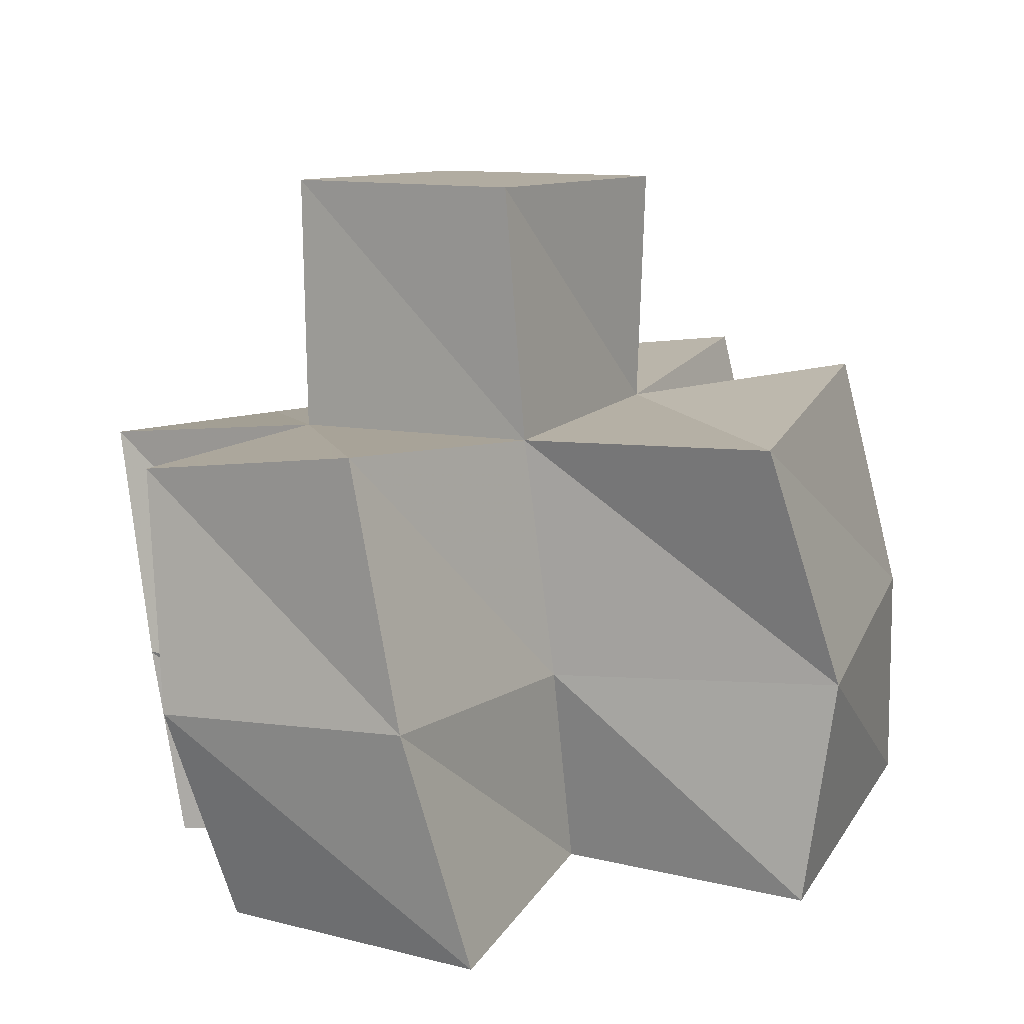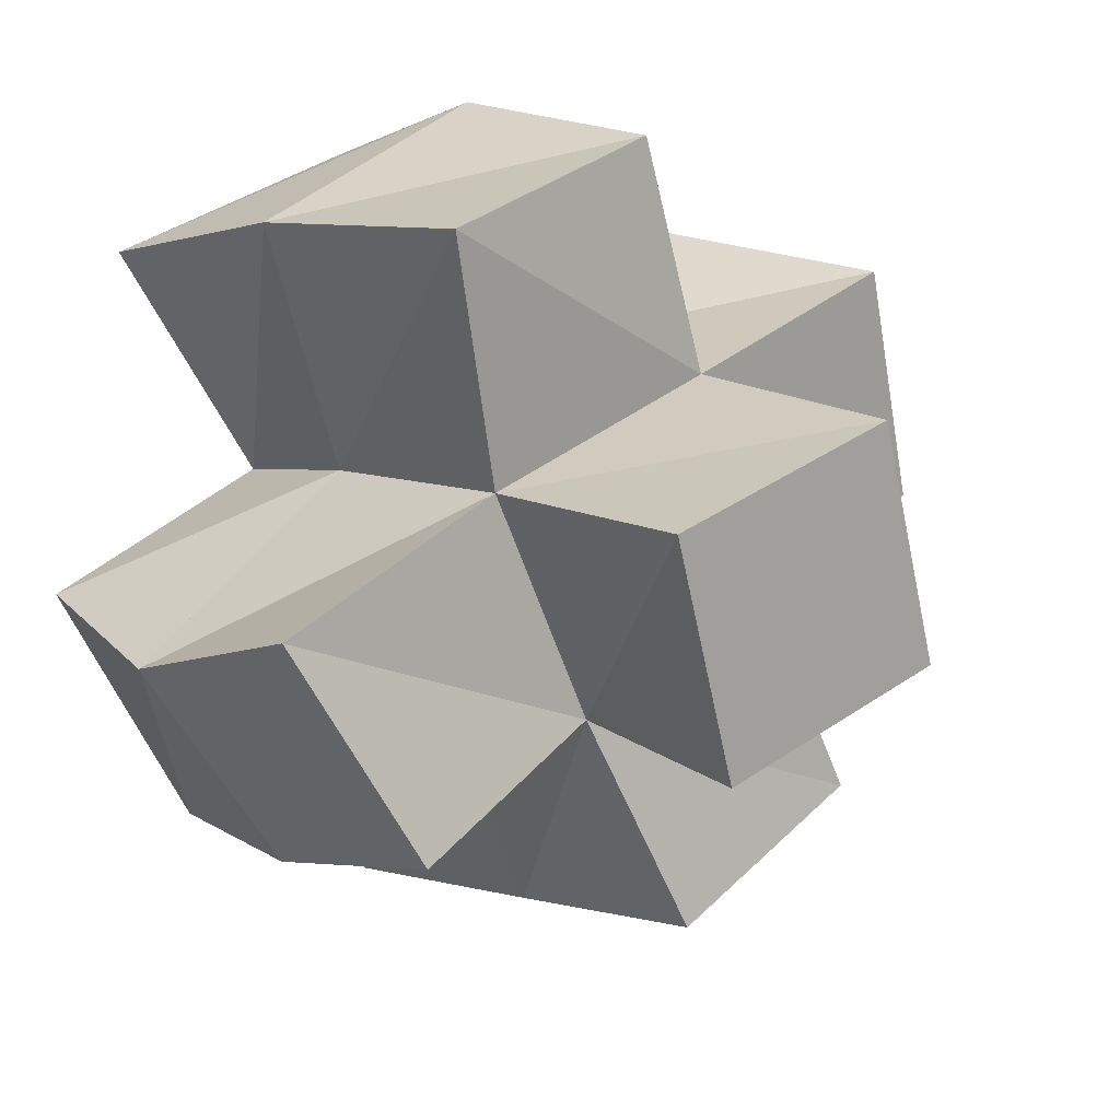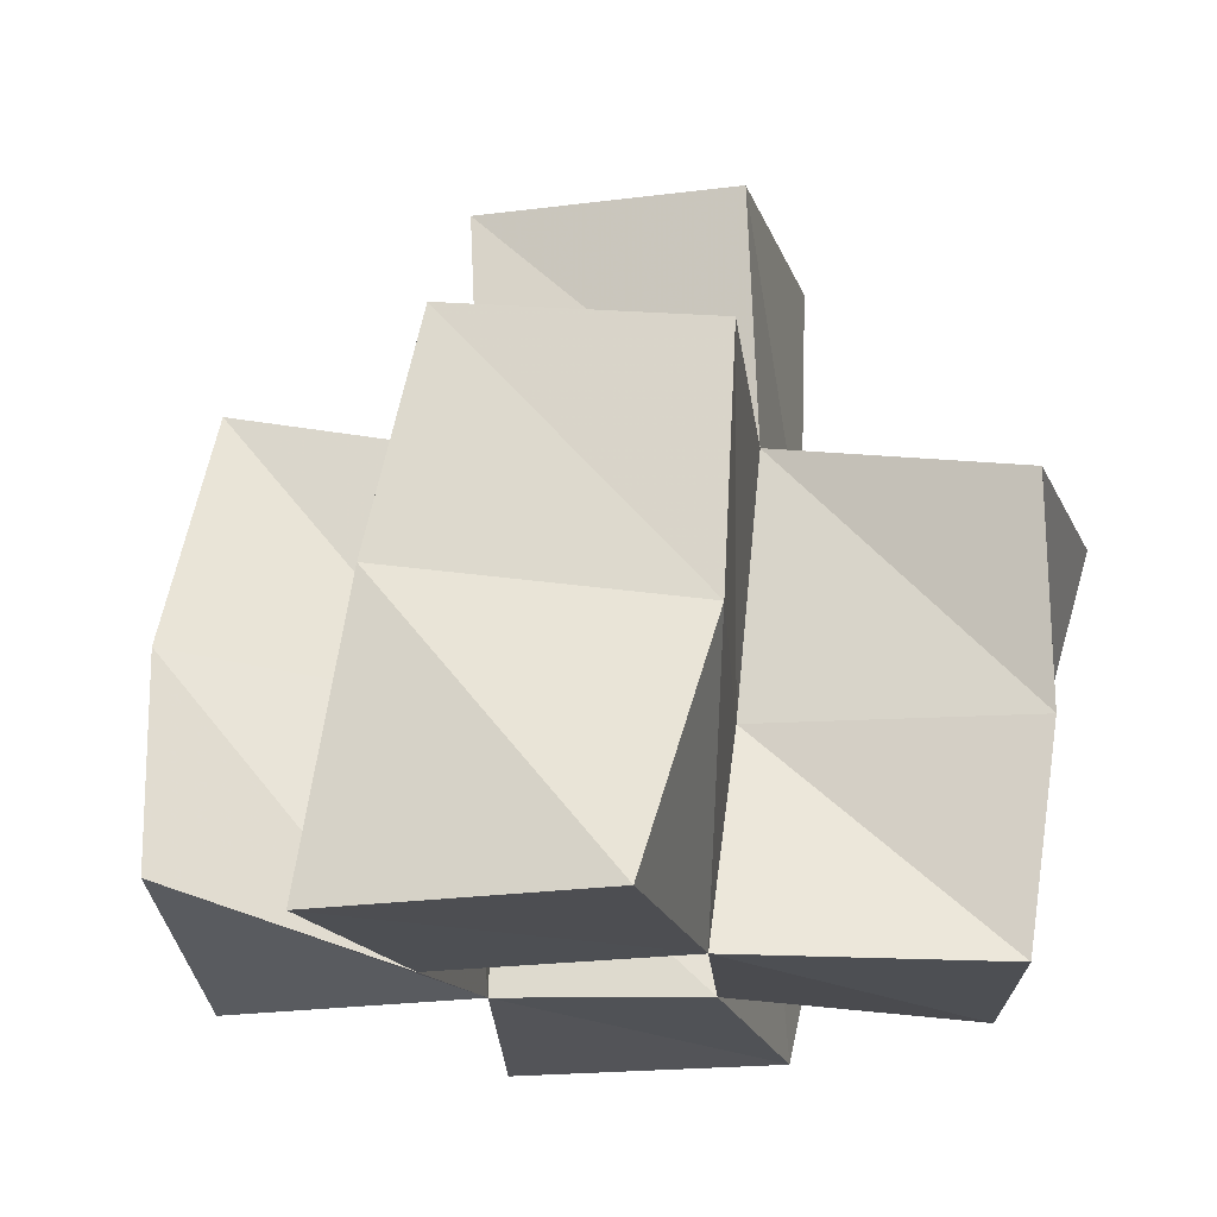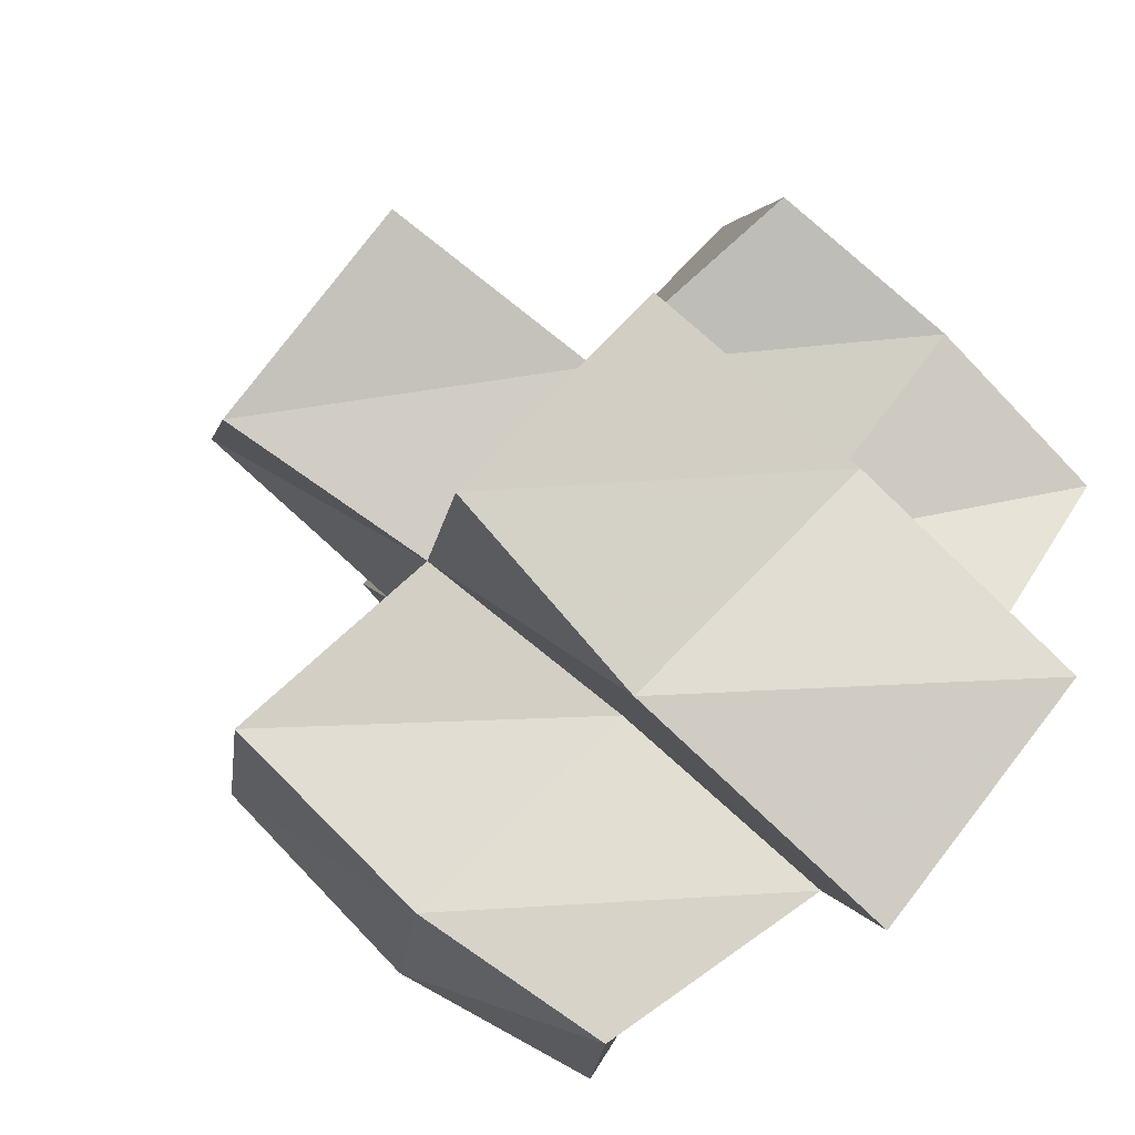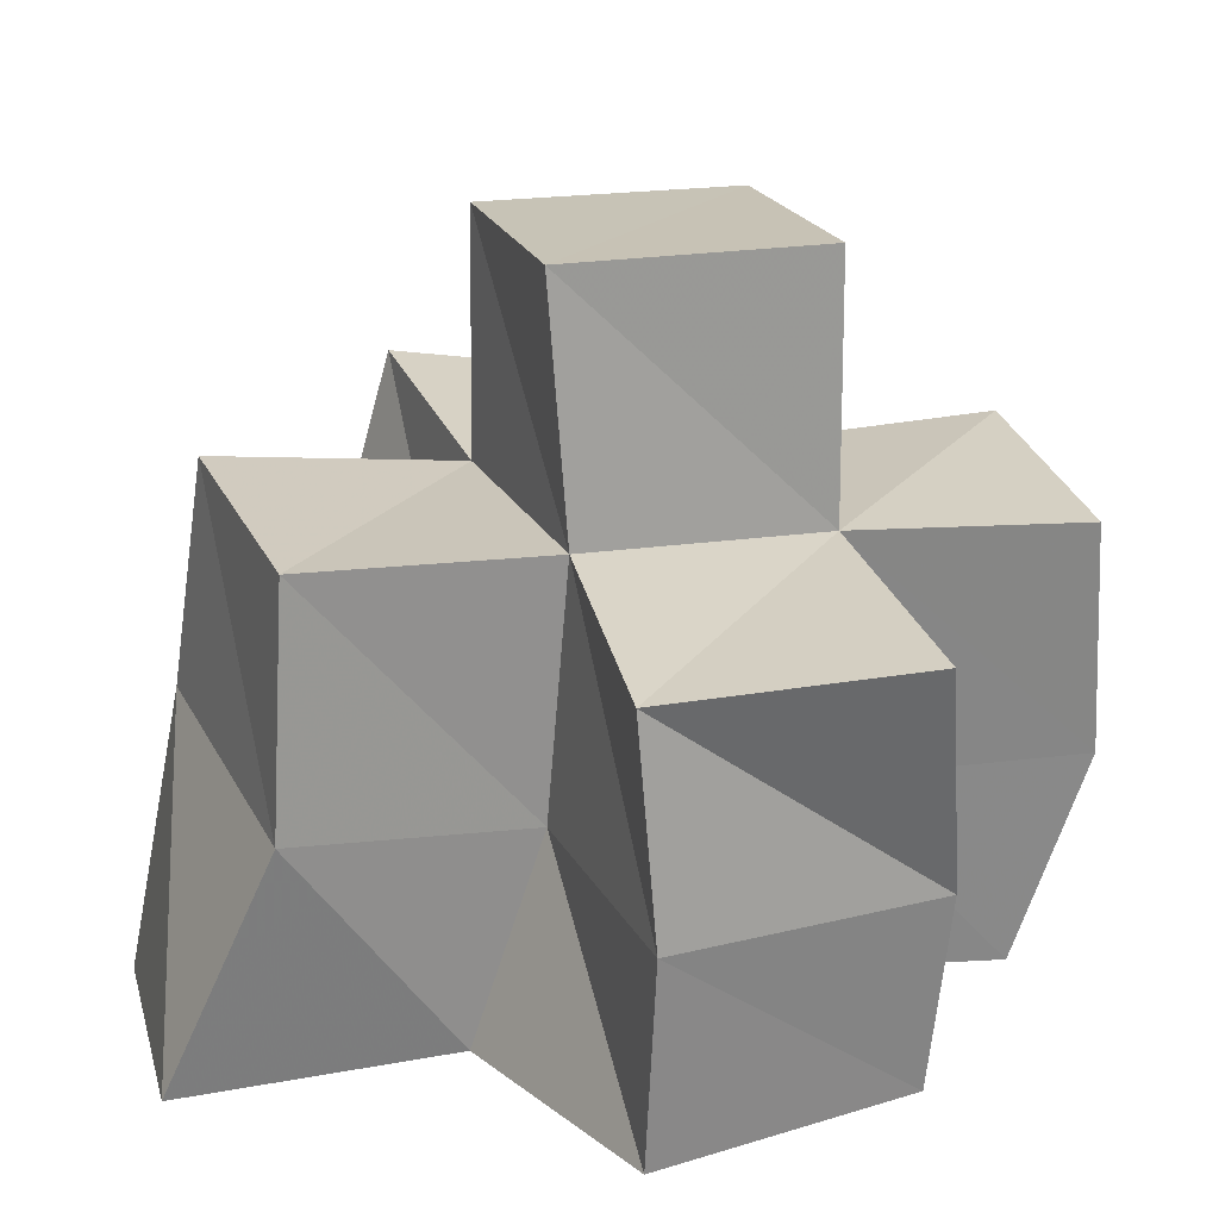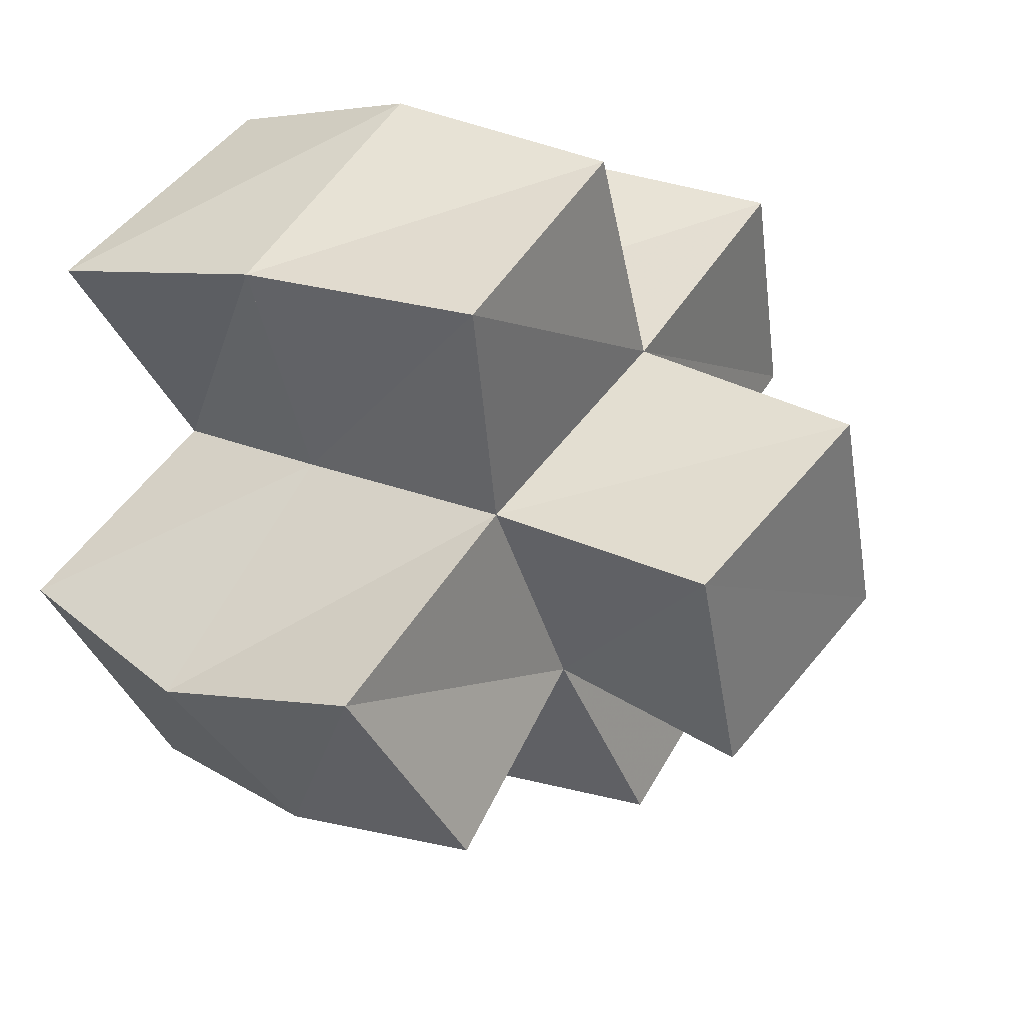
<metadata>
{"format":"obj","ext":"obj","renderer":"f3d","projection":"perspective","resolution":1024,"background":"white","views":[{"elev":10.9,"azim":50.1,"up":"+Y"},{"elev":15.7,"azim":143.0,"up":"+Z"},{"elev":-17.8,"azim":-149.0,"up":"+Y"},{"elev":-79.6,"azim":-128.5,"up":"+Z"},{"elev":18.7,"azim":-90.7,"up":"+Y"},{"elev":31.9,"azim":129.5,"up":"+Z"}]}
</metadata>
<code>
v -0.3865 0.1 0.3785
v -0.3921 0.1406 0.3803
v -0.3442 0.1007 0.3493
v -0.3424 0.1418 0.3629
v -0.3586 0.1 0.4263
v -0.3641 0.1386 0.4299
v -0.3198 0.1036 0.3963
v -0.3224 0.1422 0.4109
v -0.3608 0.1 0.2981
v -0.3644 0.1474 0.3191
v -0.3087 0.1 0.2863
v -0.3119 0.1564 0.2972
v -0.2983 0.1 0.3353
v -0.2993 0.1476 0.3471
v -0.2798 0.1054 0.3844
v -0.2761 0.1449 0.3924
v -0.3071 0.1 0.4474
v -0.3095 0.142 0.4614
v -0.2537 0.1 0.4317
v -0.2605 0.145 0.4425
v -0.2553 0.117 0.317
v -0.2525 0.1582 0.3203
v -0.2345 0.1033 0.3647
v -0.2293 0.1469 0.3612
v -0.393 0.1822 0.3769
v -0.3456 0.1913 0.3669
v -0.3807 0.1839 0.4262
v -0.3299 0.1903 0.4123
v -0.3657 0.1945 0.3215
v -0.3195 0.2008 0.3038
v -0.2994 0.194 0.3495
v -0.2801 0.1916 0.3966
v -0.3178 0.1879 0.4587
v -0.2695 0.195 0.4465
v -0.256 0.2036 0.3326
v -0.2329 0.1935 0.3773
v -0.3455 0.2393 0.3632
v -0.2967 0.2399 0.3499
v -0.3317 0.2399 0.412
v -0.2833 0.2401 0.3988
f 1 2 4
f 3 1 4
f 2 6 8
f 4 2 8
f 6 5 7
f 8 6 7
f 5 1 3
f 7 5 3
f 8 7 3
f 4 8 3
f 2 1 5
f 6 2 5
f 9 10 12
f 11 9 12
f 10 4 14
f 12 10 14
f 4 3 13
f 14 4 13
f 3 9 11
f 13 3 11
f 14 13 11
f 12 14 11
f 10 9 3
f 4 10 3
f 7 8 16
f 15 7 16
f 8 18 20
f 16 8 20
f 18 17 19
f 20 18 19
f 17 7 15
f 19 17 15
f 20 19 15
f 16 20 15
f 8 7 17
f 18 8 17
f 13 14 22
f 21 13 22
f 14 16 24
f 22 14 24
f 16 15 23
f 24 16 23
f 15 13 21
f 23 15 21
f 24 23 21
f 22 24 21
f 14 13 15
f 16 14 15
f 2 25 26
f 4 2 26
f 25 27 28
f 26 25 28
f 27 6 8
f 28 27 8
f 6 2 4
f 8 6 4
f 28 8 4
f 26 28 4
f 25 2 6
f 27 25 6
f 10 29 30
f 12 10 30
f 29 26 31
f 30 29 31
f 26 4 14
f 31 26 14
f 4 10 12
f 14 4 12
f 31 14 12
f 30 31 12
f 29 10 4
f 26 29 4
f 8 28 32
f 16 8 32
f 28 33 34
f 32 28 34
f 33 18 20
f 34 33 20
f 18 8 16
f 20 18 16
f 34 20 16
f 32 34 16
f 28 8 18
f 33 28 18
f 14 31 35
f 22 14 35
f 31 32 36
f 35 31 36
f 32 16 24
f 36 32 24
f 16 14 22
f 24 16 22
f 36 24 22
f 35 36 22
f 31 14 16
f 32 31 16
f 4 26 31
f 14 4 31
f 26 28 32
f 31 26 32
f 28 8 16
f 32 28 16
f 8 4 14
f 16 8 14
f 32 16 14
f 31 32 14
f 26 4 8
f 28 26 8
f 26 37 38
f 31 26 38
f 37 39 40
f 38 37 40
f 39 28 32
f 40 39 32
f 28 26 31
f 32 28 31
f 40 32 31
f 38 40 31
f 37 26 28
f 39 37 28

</code>
